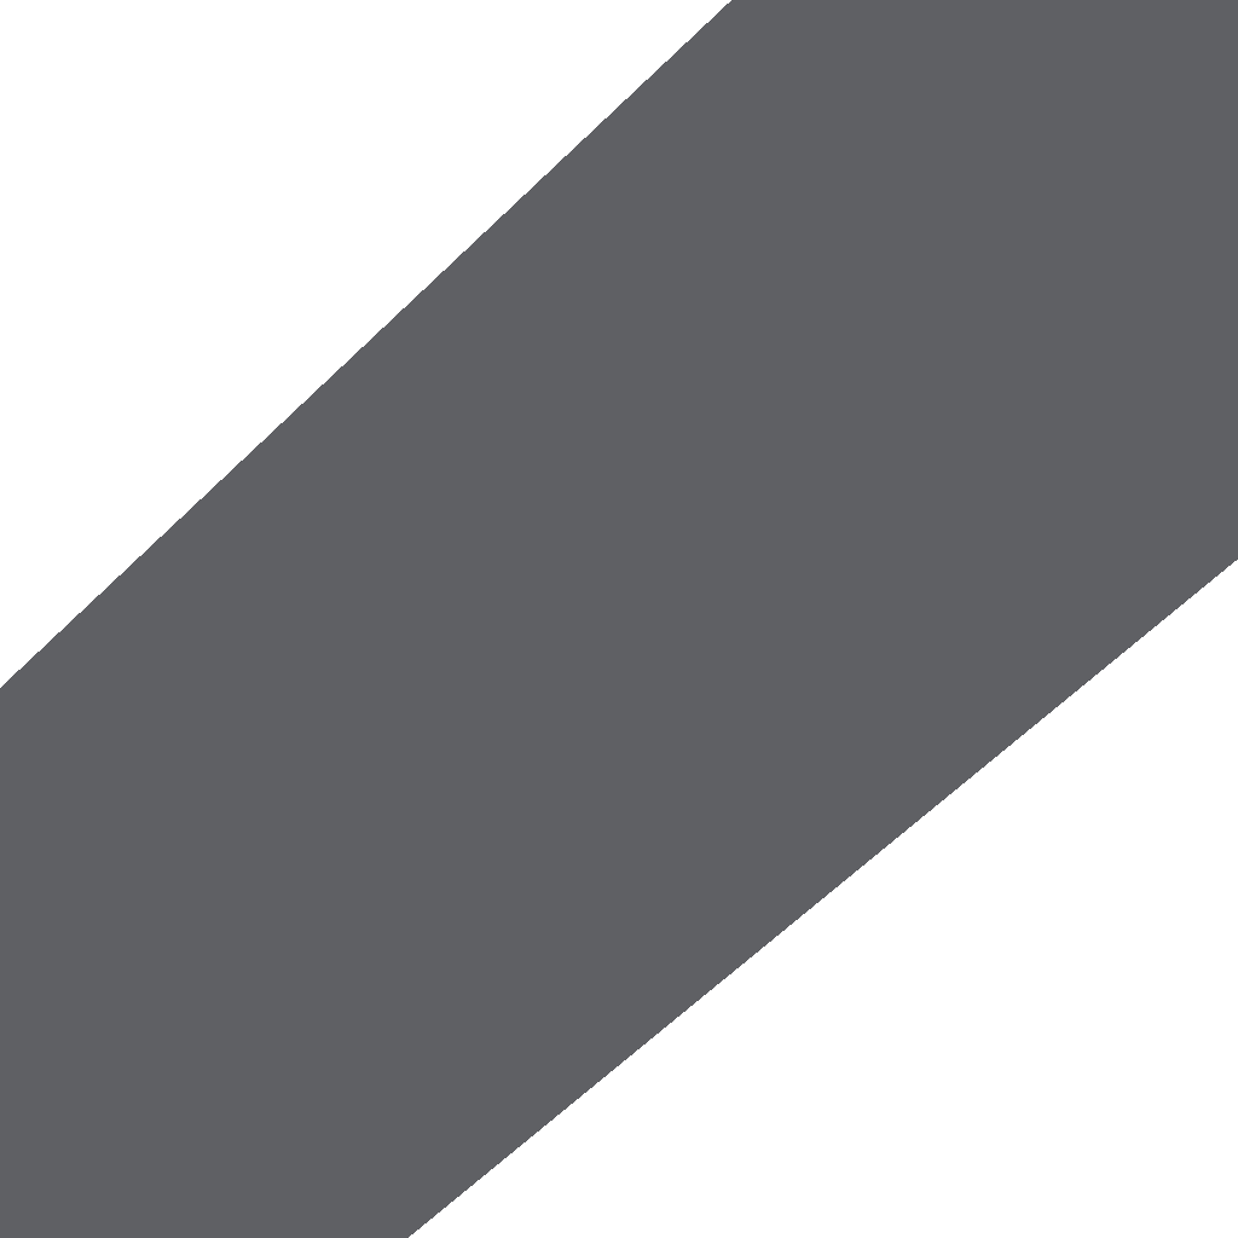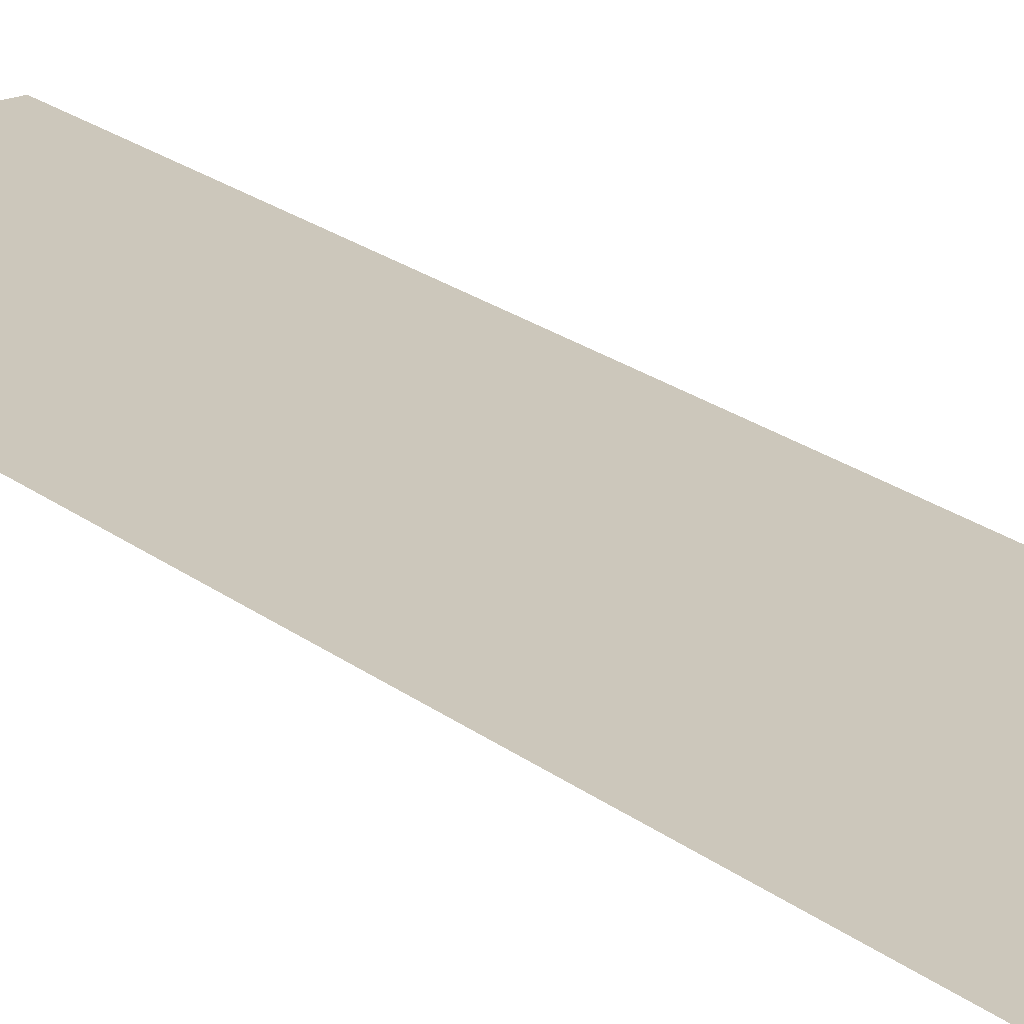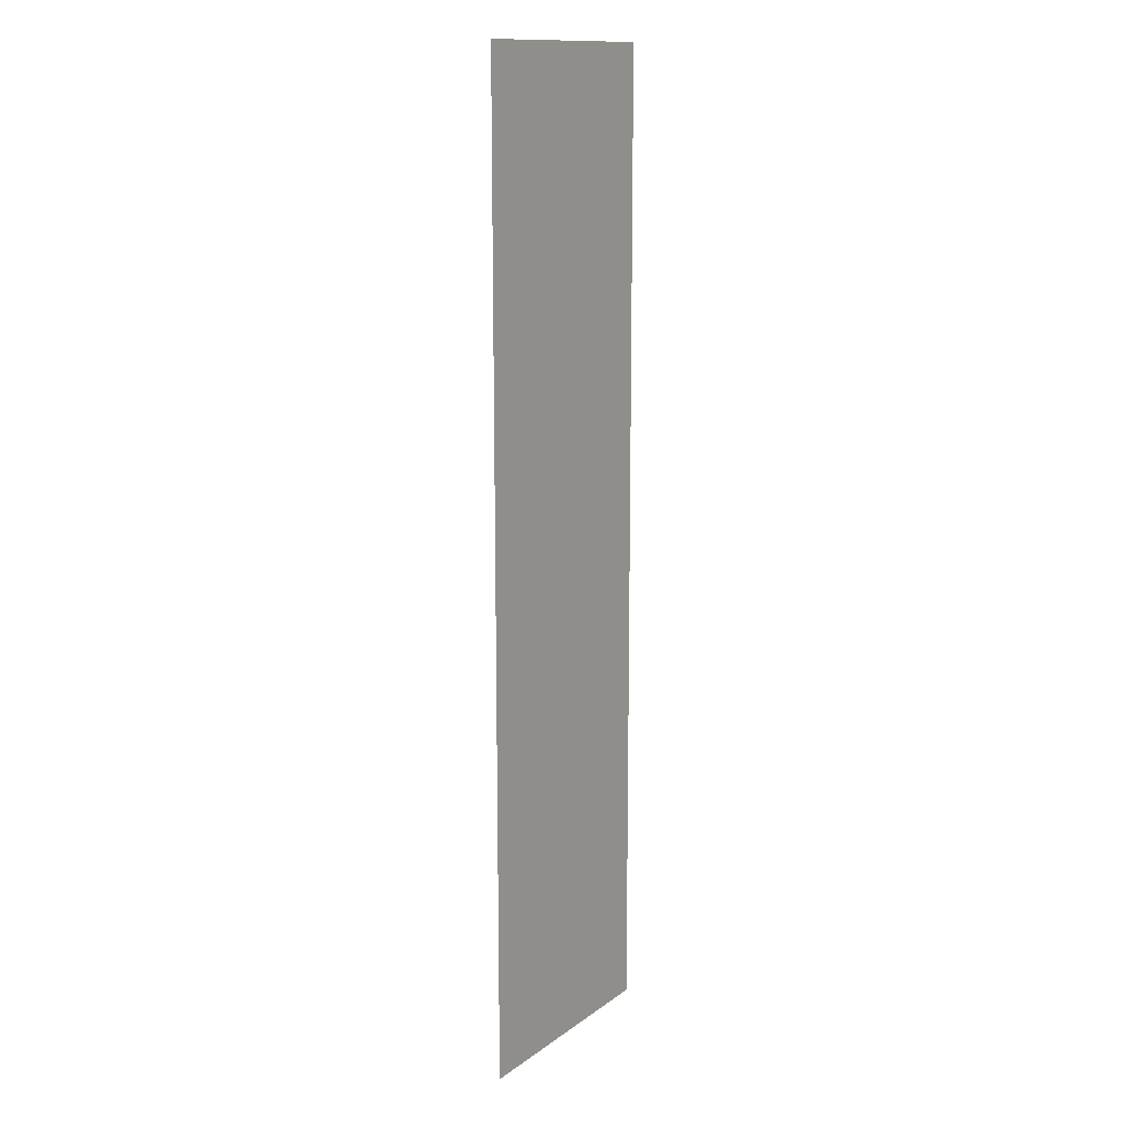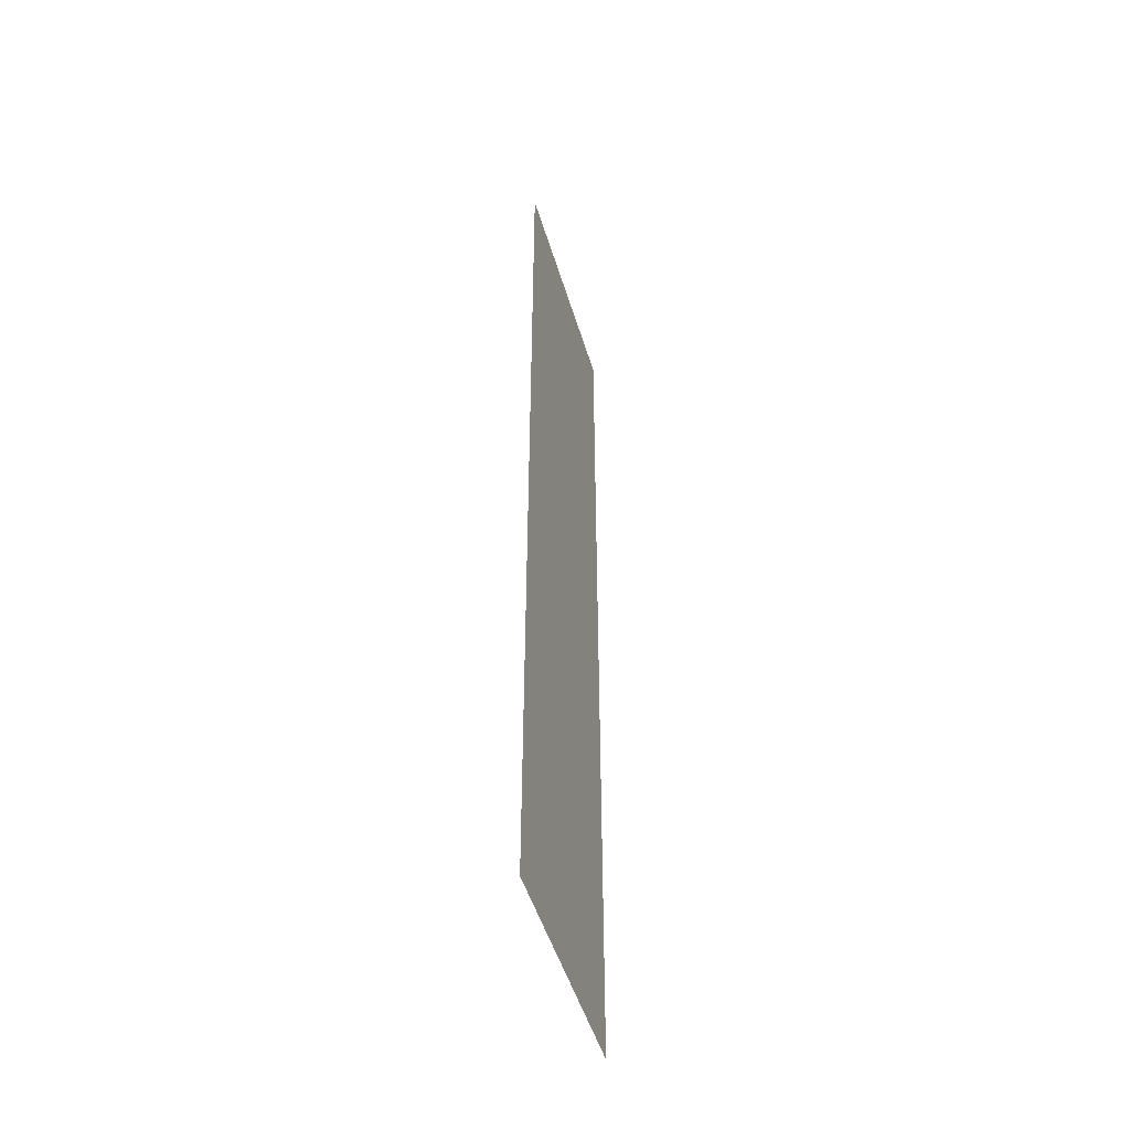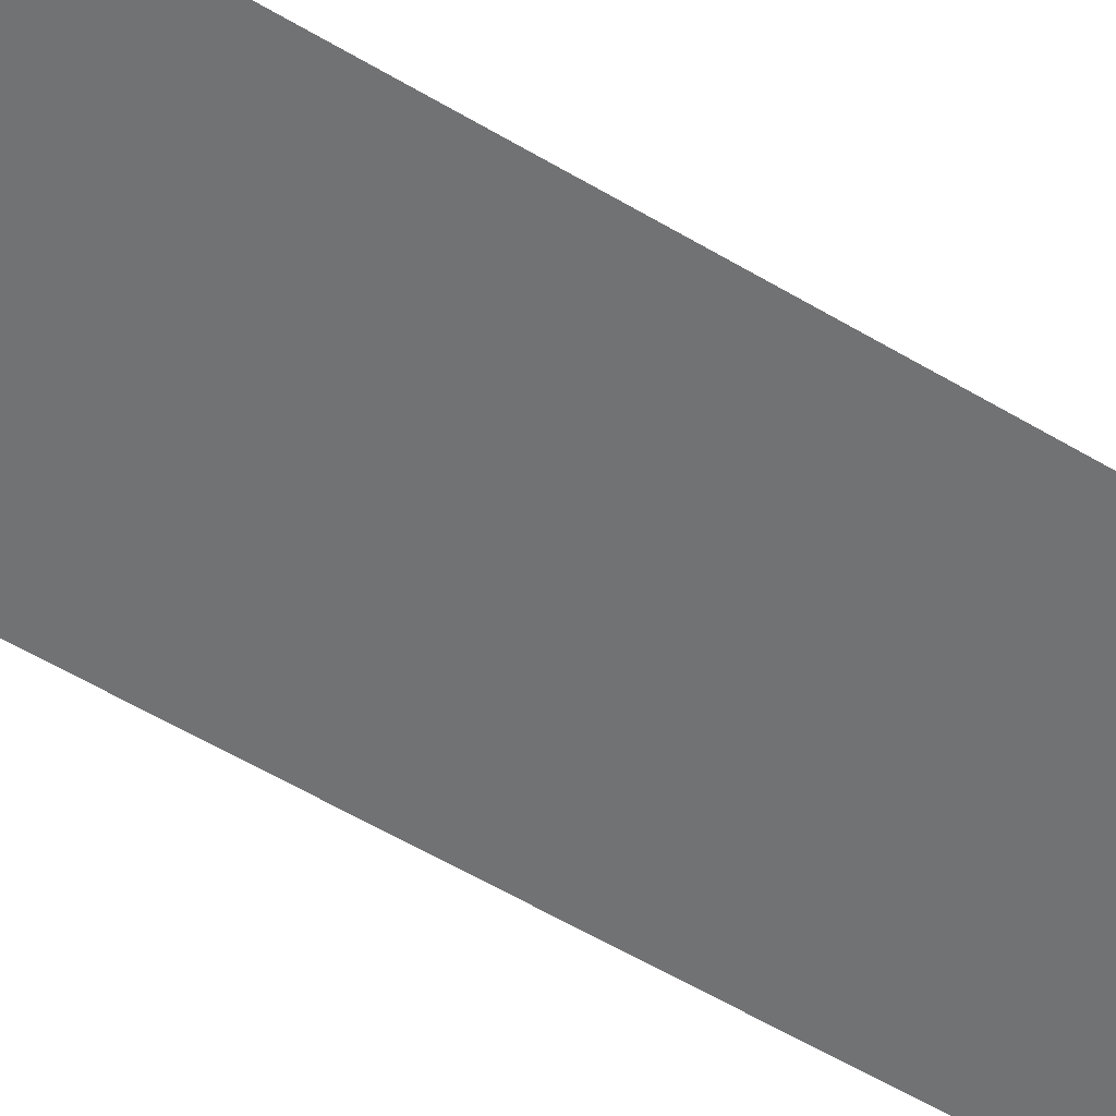
<metadata>
{"format":"obj","ext":"obj","renderer":"f3d","projection":"perspective","resolution":1024,"background":"white","views":[{"elev":-44.3,"azim":-38.6,"up":"+Y"},{"elev":21.6,"azim":143.3,"up":"+Y"},{"elev":13.7,"azim":-56.9,"up":"+Z"},{"elev":-49.6,"azim":-73.5,"up":"+Z"},{"elev":-55.5,"azim":-122.4,"up":"+Y"}]}
</metadata>
<code>
v  18.51 -14.85 5.784
v  13.86 -14.85 5.784
v  13.86 -14.85 1.084
v  18.51 -14.85 1.084
v  18.51 -14.85 10.73
v  13.86 -14.85 10.73
v  18.51 -14.85 15.68
v  13.86 -14.85 15.68
v  18.51 -14.85 20.38
v  13.86 -14.85 20.38
g lldr
f 1 2 3 4
f 5 6 2 1
f 7 8 6 5
f 9 10 8 7

</code>
